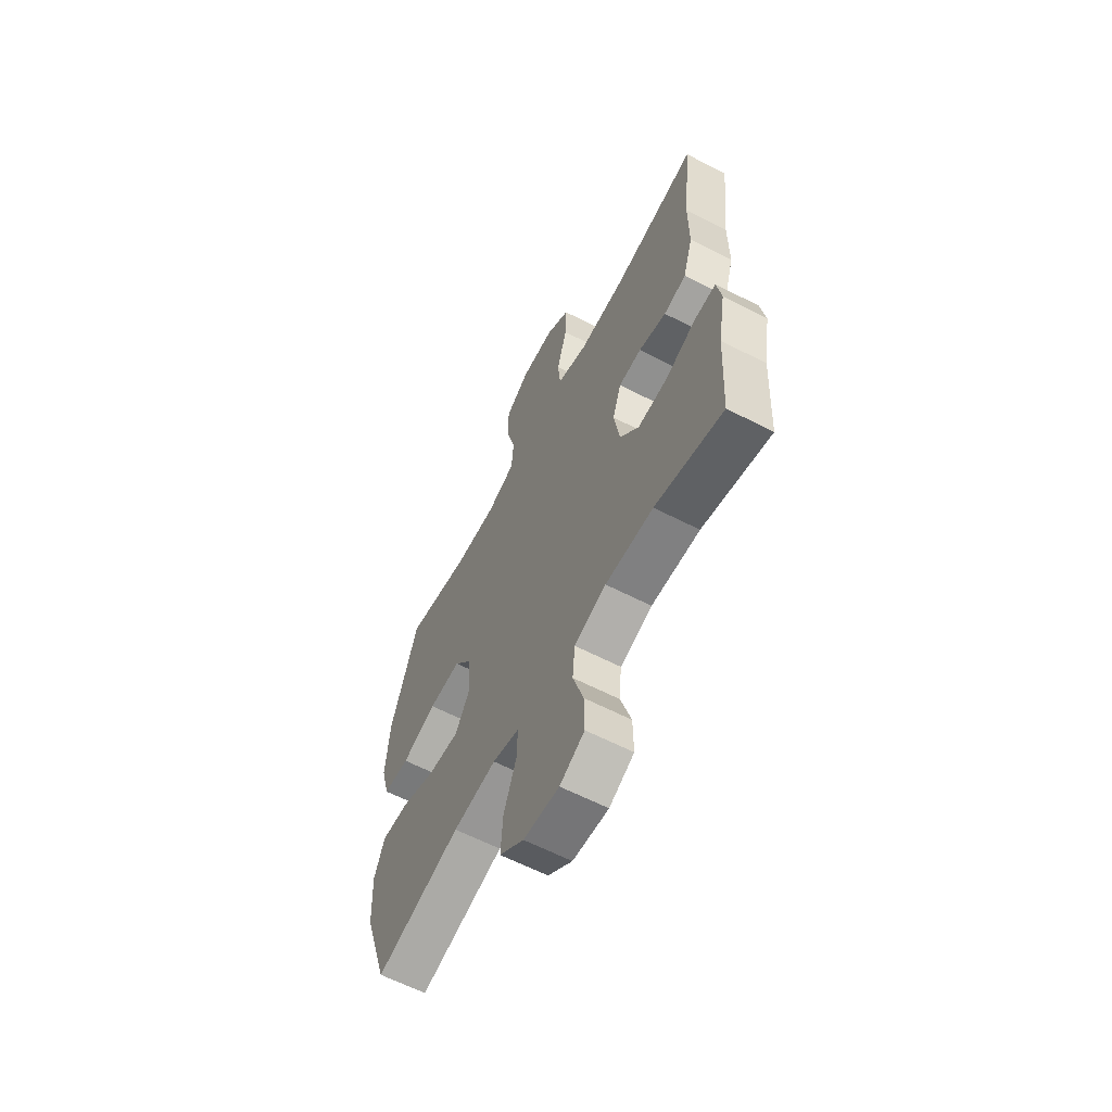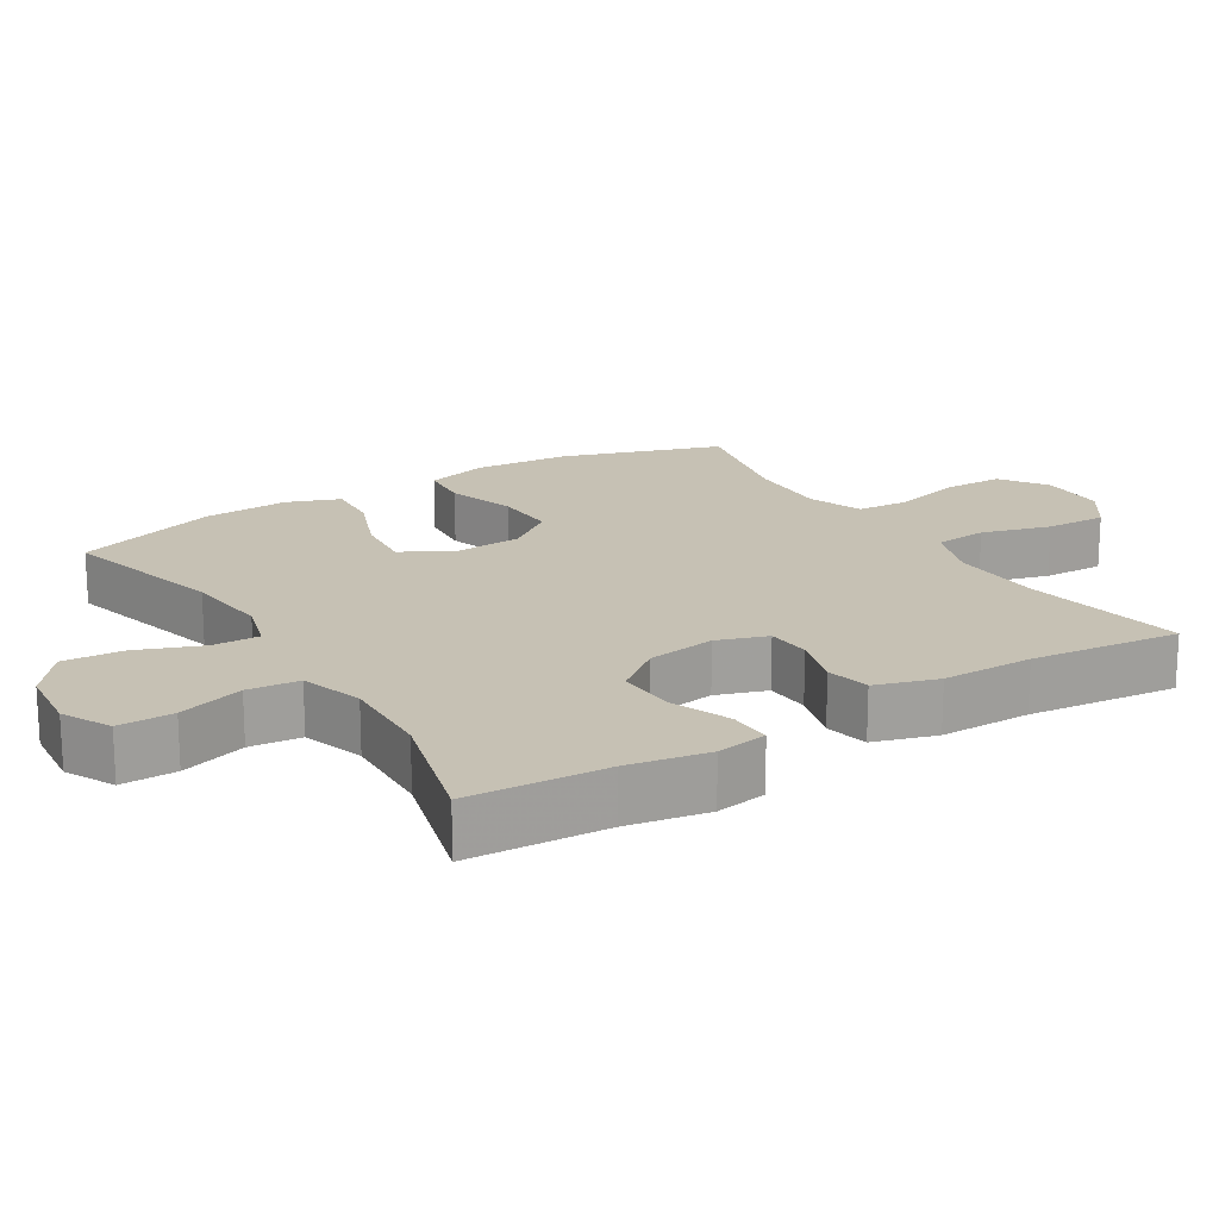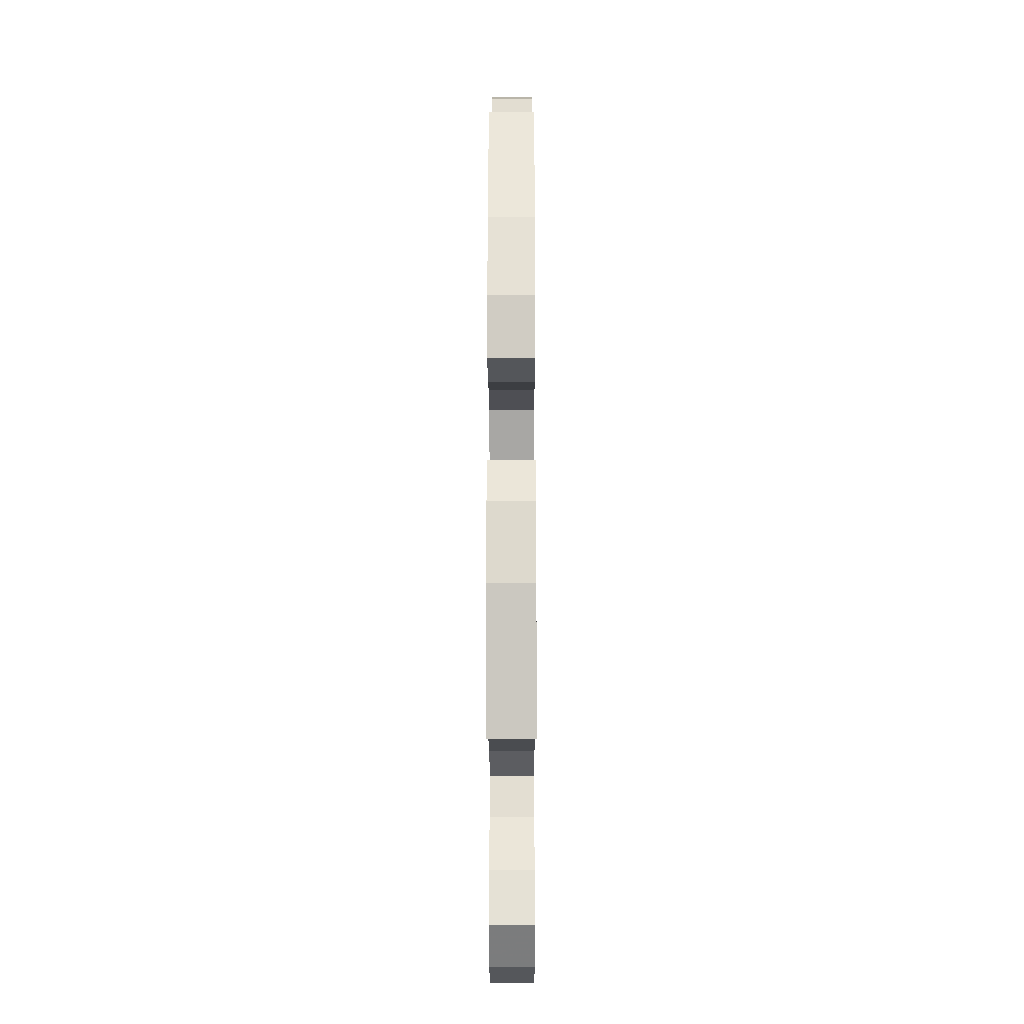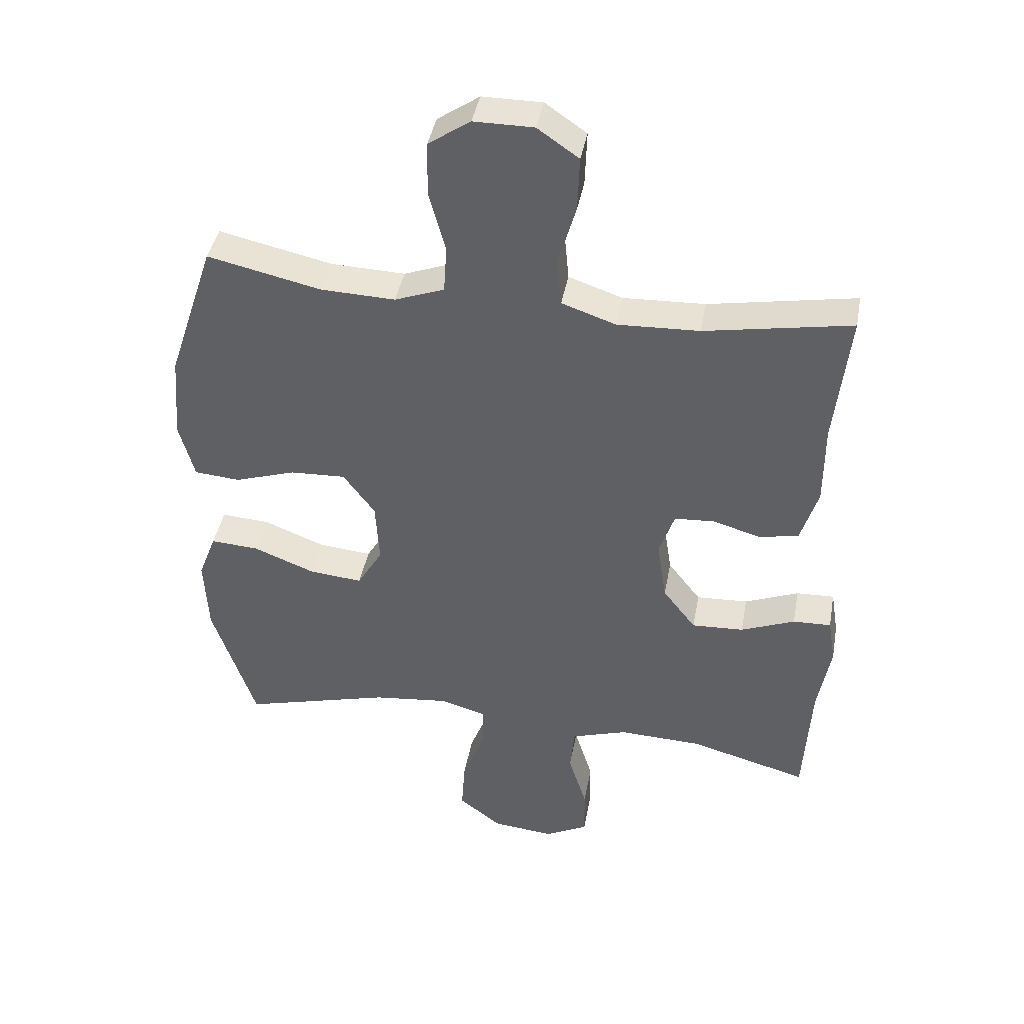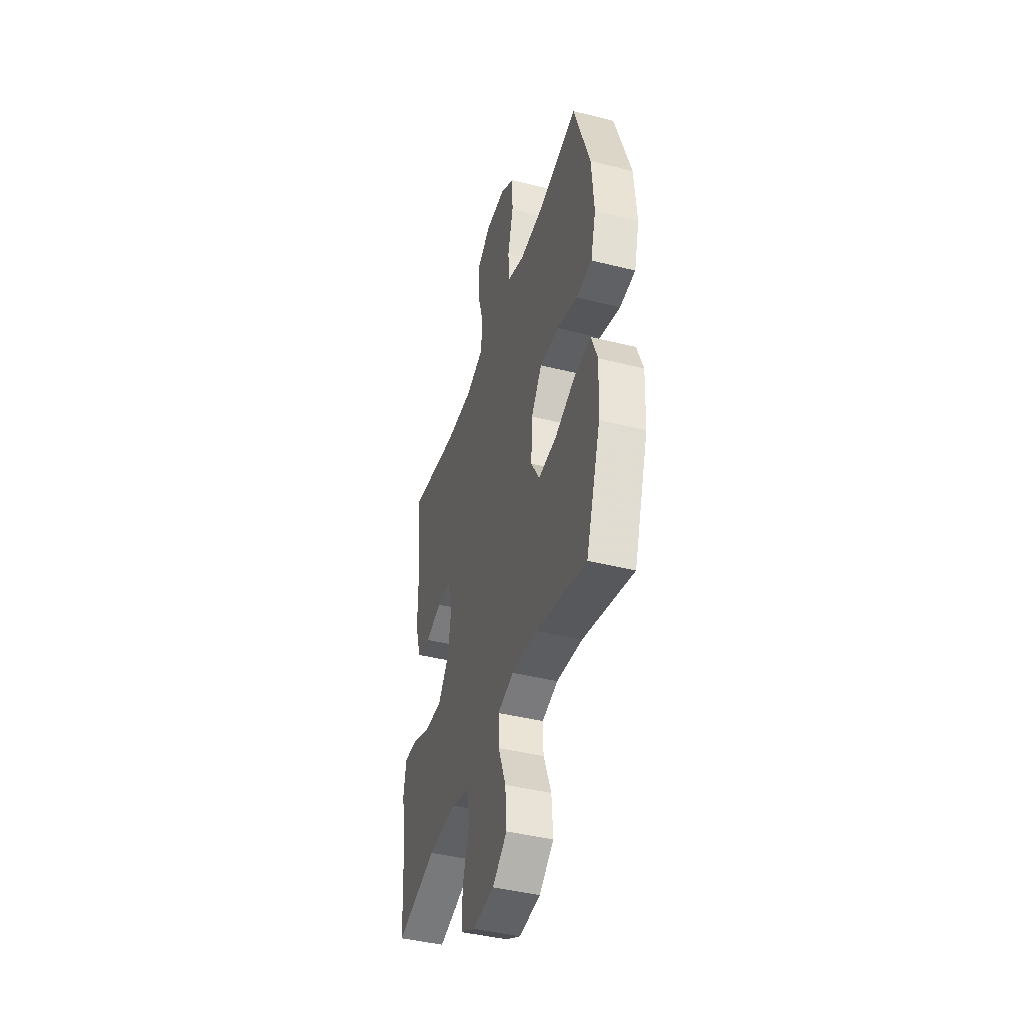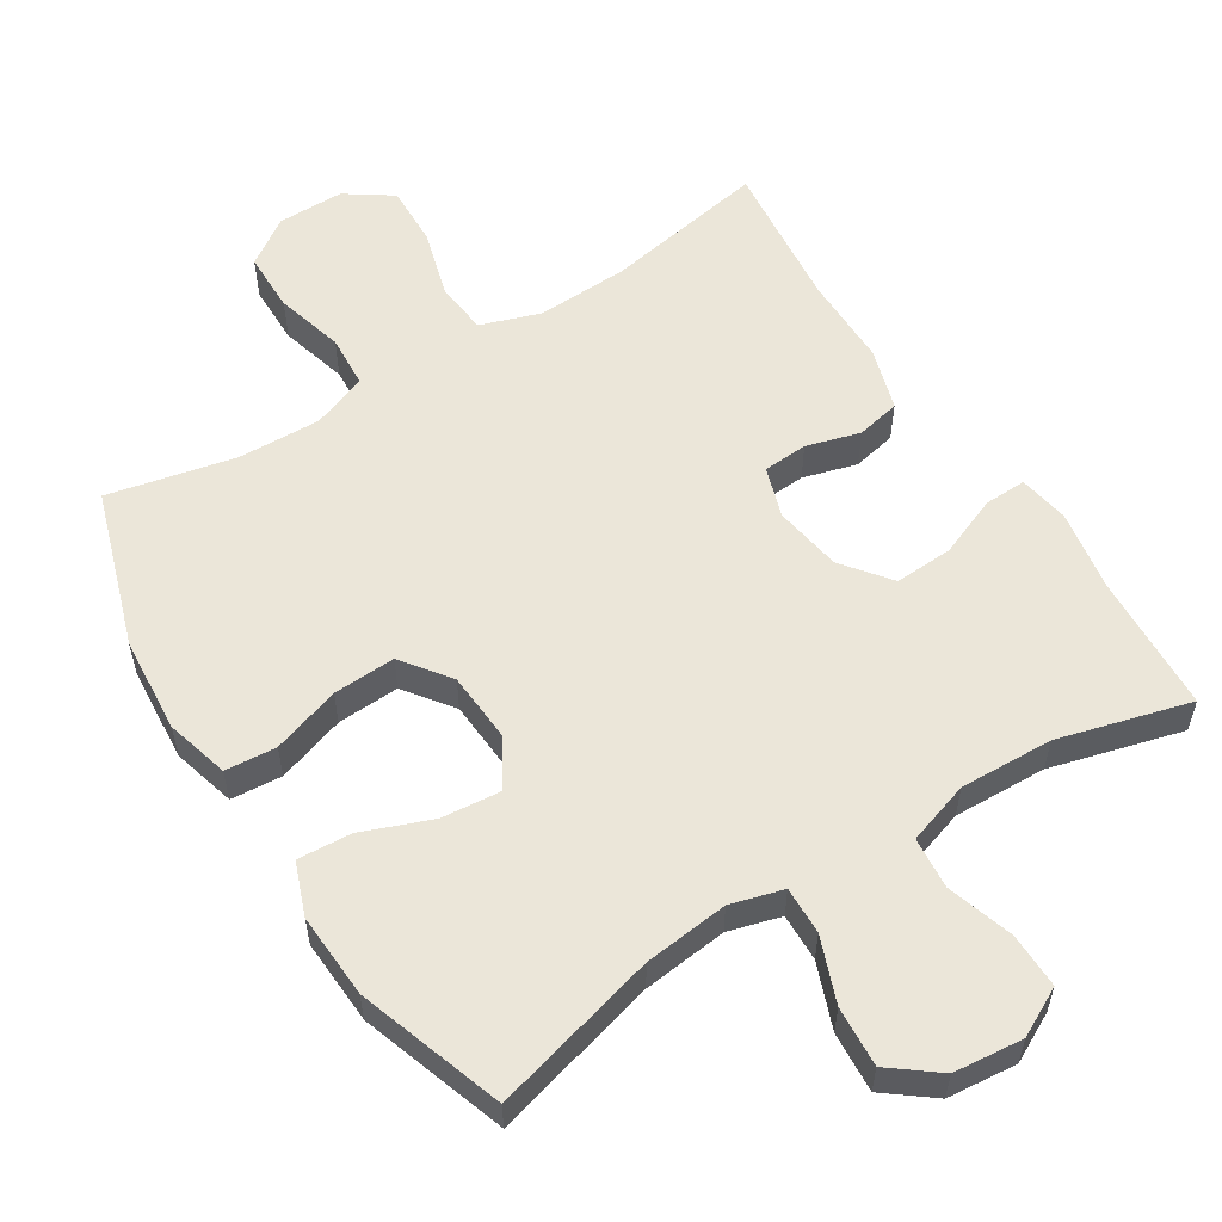
<metadata>
{"format":"obj","ext":"obj","renderer":"f3d","projection":"perspective","resolution":1024,"background":"white","views":[{"elev":-62.1,"azim":-117.6,"up":"+Z"},{"elev":18.6,"azim":-121.7,"up":"+Y"},{"elev":-20.9,"azim":90.1,"up":"+Z"},{"elev":41.4,"azim":-169.7,"up":"+Z"},{"elev":-42.7,"azim":73.3,"up":"+Z"},{"elev":56.6,"azim":147.7,"up":"+Y"}]}
</metadata>
<code>
v -0.5 0.07 -0.5
v -0.511 0.07 -0.304
v -0.531 0.07 -0.19
v -0.519 0.07 -0.118
v -0.459 0.07 -0.12
v -0.374 0.07 -0.154
v -0.292 0.07 -0.158
v -0.24 0.07 -0.091
v -0.225 0.07 0.006
v -0.249 0.07 0.077
v -0.312 0.07 0.081
v -0.388 0.07 0.059
v -0.45 0.07 0.072
v -0.477 0.07 0.16
v -0.477 0.07 0.289
v -0.5 0.07 0.5
v -0.269 0.07 0.459
v -0.14 0.07 0.454
v -0.055 0.07 0.483
v -0.048 0.07 0.558
v -0.076 0.07 0.655
v -0.079 0.07 0.741
v -0.014 0.07 0.786
v 0.08 0.07 0.786
v 0.146 0.07 0.741
v 0.147 0.07 0.656
v 0.121 0.07 0.56
v 0.126 0.07 0.485
v 0.204 0.07 0.456
v 0.321 0.07 0.46
v 0.5 0.07 0.5
v 0.574 0.07 0.277
v 0.585 0.07 0.142
v 0.561 0.07 0.053
v 0.489 0.07 0.047
v 0.393 0.07 0.078
v 0.305 0.07 0.082
v 0.255 0.07 0.014
v 0.249 0.07 -0.085
v 0.289 0.07 -0.152
v 0.373 0.07 -0.144
v 0.47 0.07 -0.106
v 0.546 0.07 -0.101
v 0.574 0.07 -0.175
v 0.568 0.07 -0.295
v 0.5 0.07 -0.5
v 0.266 0.07 -0.438
v 0.147 0.07 -0.425
v 0.073 0.07 -0.446
v 0.075 0.07 -0.513
v 0.11 0.07 -0.604
v 0.116 0.07 -0.689
v 0.049 0.07 -0.741
v -0.049 0.07 -0.751
v -0.117 0.07 -0.716
v -0.116 0.07 -0.638
v -0.087 0.07 -0.545
v -0.094 0.07 -0.472
v -0.182 0.07 -0.444
v -0.314 0.07 -0.449
v -0.5 0 -0.5
v -0.511 0 -0.304
v -0.531 0 -0.19
v -0.519 0 -0.118
v -0.459 0 -0.12
v -0.374 0 -0.154
v -0.292 0 -0.158
v -0.24 0 -0.091
v -0.225 0 0.006
v -0.249 0 0.077
v -0.312 0 0.081
v -0.388 0 0.059
v -0.45 0 0.072
v -0.477 0 0.16
v -0.477 0 0.289
v -0.5 0 0.5
v -0.269 0 0.459
v -0.14 0 0.454
v -0.055 0 0.483
v -0.048 0 0.558
v -0.076 0 0.655
v -0.079 0 0.741
v -0.014 0 0.786
v 0.08 0 0.786
v 0.146 0 0.741
v 0.147 0 0.656
v 0.121 0 0.56
v 0.126 0 0.485
v 0.204 0 0.456
v 0.321 0 0.46
v 0.5 0 0.5
v 0.574 0 0.277
v 0.585 0 0.142
v 0.561 0 0.053
v 0.489 0 0.047
v 0.393 0 0.078
v 0.305 0 0.082
v 0.255 0 0.014
v 0.249 0 -0.085
v 0.289 0 -0.152
v 0.373 0 -0.144
v 0.47 0 -0.106
v 0.546 0 -0.101
v 0.574 0 -0.175
v 0.568 0 -0.295
v 0.5 0 -0.5
v 0.266 0 -0.438
v 0.147 0 -0.425
v 0.073 0 -0.446
v 0.075 0 -0.513
v 0.11 0 -0.604
v 0.116 0 -0.689
v 0.049 0 -0.741
v -0.049 0 -0.751
v -0.117 0 -0.716
v -0.116 0 -0.638
v -0.087 0 -0.545
v -0.094 0 -0.472
v -0.182 0 -0.444
v -0.314 0 -0.449
f 54 55 56 57
f 54 57 58
f 53 54 58
f 50 51 52 53
f 49 50 53 58
f 48 49 58 59
f 44 45 46 47
f 44 47 48
f 41 42 43 44
f 40 41 44 48
f 39 40 48 59
f 33 34 35 36
f 33 36 37
f 30 31 32 33
f 29 30 33 37
f 28 29 37 38
f 24 25 26 27
f 24 27 28
f 23 24 28
f 20 21 22 23
f 19 20 23 28
f 18 19 28 38
f 15 16 17
f 11 12 13 14
f 10 11 14 15
f 3 4 5 6
f 2 3 6 7
f 60 1 2 7
f 59 60 7 8
f 39 59 8 9
f 38 39 9 10
f 17 18 38
f 10 15 17 38
f 117 116 115 114
f 118 117 114
f 118 114 113
f 113 112 111 110
f 118 113 110 109
f 119 118 109 108
f 107 106 105 104
f 108 107 104
f 104 103 102 101
f 108 104 101 100
f 119 108 100 99
f 96 95 94 93
f 97 96 93
f 93 92 91 90
f 97 93 90 89
f 98 97 89 88
f 87 86 85 84
f 88 87 84
f 88 84 83
f 83 82 81 80
f 88 83 80 79
f 98 88 79 78
f 77 76 75
f 74 73 72 71
f 75 74 71 70
f 66 65 64 63
f 67 66 63 62
f 67 62 61 120
f 68 67 120 119
f 69 68 119 99
f 70 69 99 98
f 98 78 77
f 98 77 75 70
f 1 61 62 2
f 2 62 63 3
f 3 63 64 4
f 4 64 65 5
f 5 65 66 6
f 6 66 67 7
f 7 67 68 8
f 8 68 69 9
f 9 69 70 10
f 10 70 71 11
f 11 71 72 12
f 12 72 73 13
f 13 73 74 14
f 14 74 75 15
f 15 75 76 16
f 16 76 77 17
f 17 77 78 18
f 18 78 79 19
f 19 79 80 20
f 20 80 81 21
f 21 81 82 22
f 22 82 83 23
f 23 83 84 24
f 24 84 85 25
f 25 85 86 26
f 26 86 87 27
f 27 87 88 28
f 28 88 89 29
f 29 89 90 30
f 30 90 91 31
f 31 91 92 32
f 32 92 93 33
f 33 93 94 34
f 34 94 95 35
f 35 95 96 36
f 36 96 97 37
f 37 97 98 38
f 38 98 99 39
f 39 99 100 40
f 40 100 101 41
f 41 101 102 42
f 42 102 103 43
f 43 103 104 44
f 44 104 105 45
f 45 105 106 46
f 46 106 107 47
f 47 107 108 48
f 48 108 109 49
f 49 109 110 50
f 50 110 111 51
f 51 111 112 52
f 52 112 113 53
f 53 113 114 54
f 54 114 115 55
f 55 115 116 56
f 56 116 117 57
f 57 117 118 58
f 58 118 119 59
f 59 119 120 60
f 60 120 61 1

</code>
